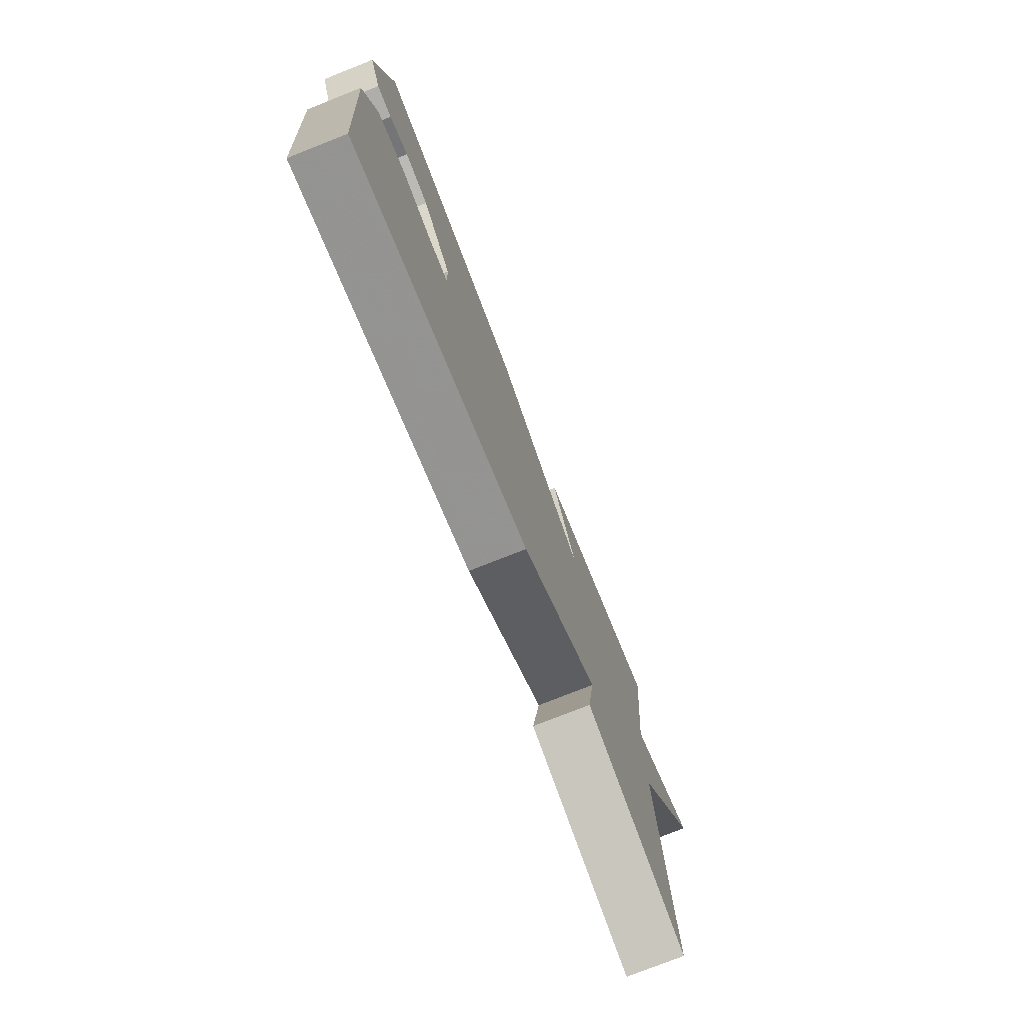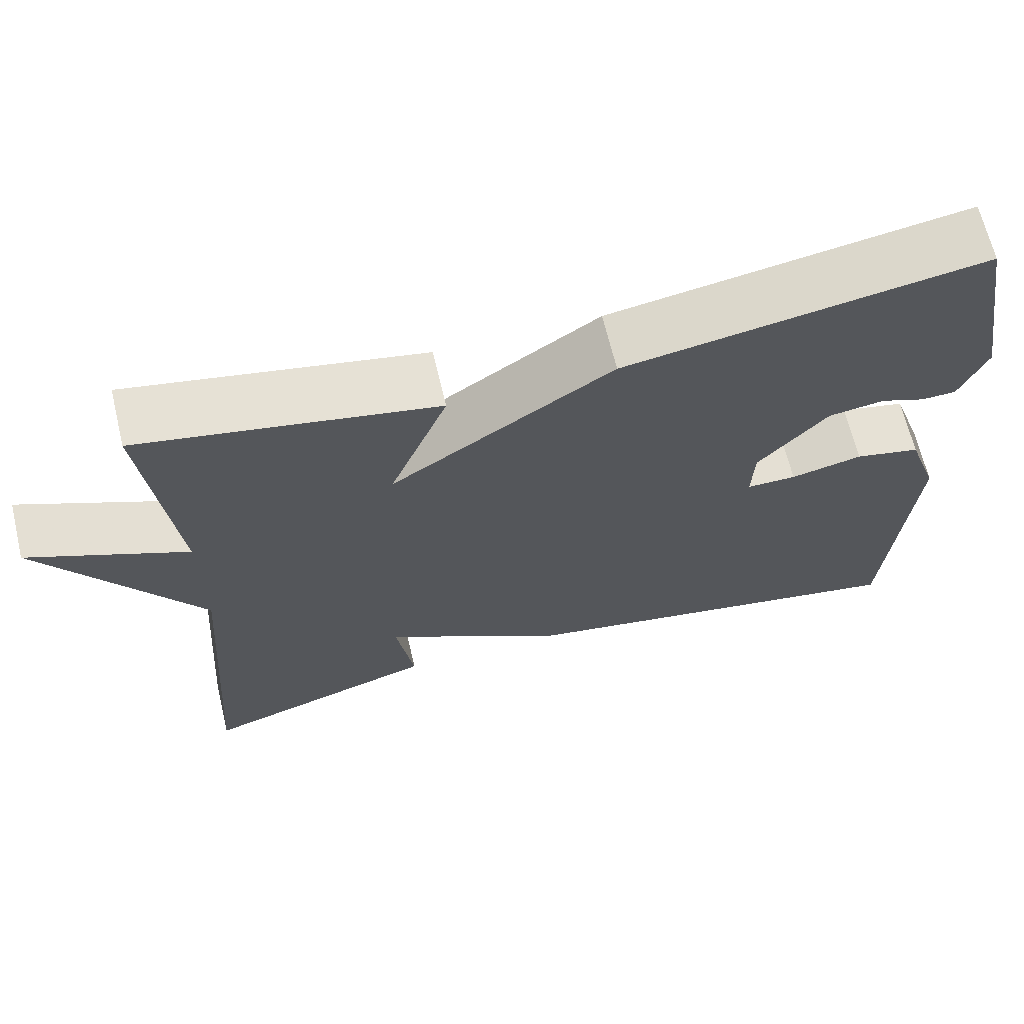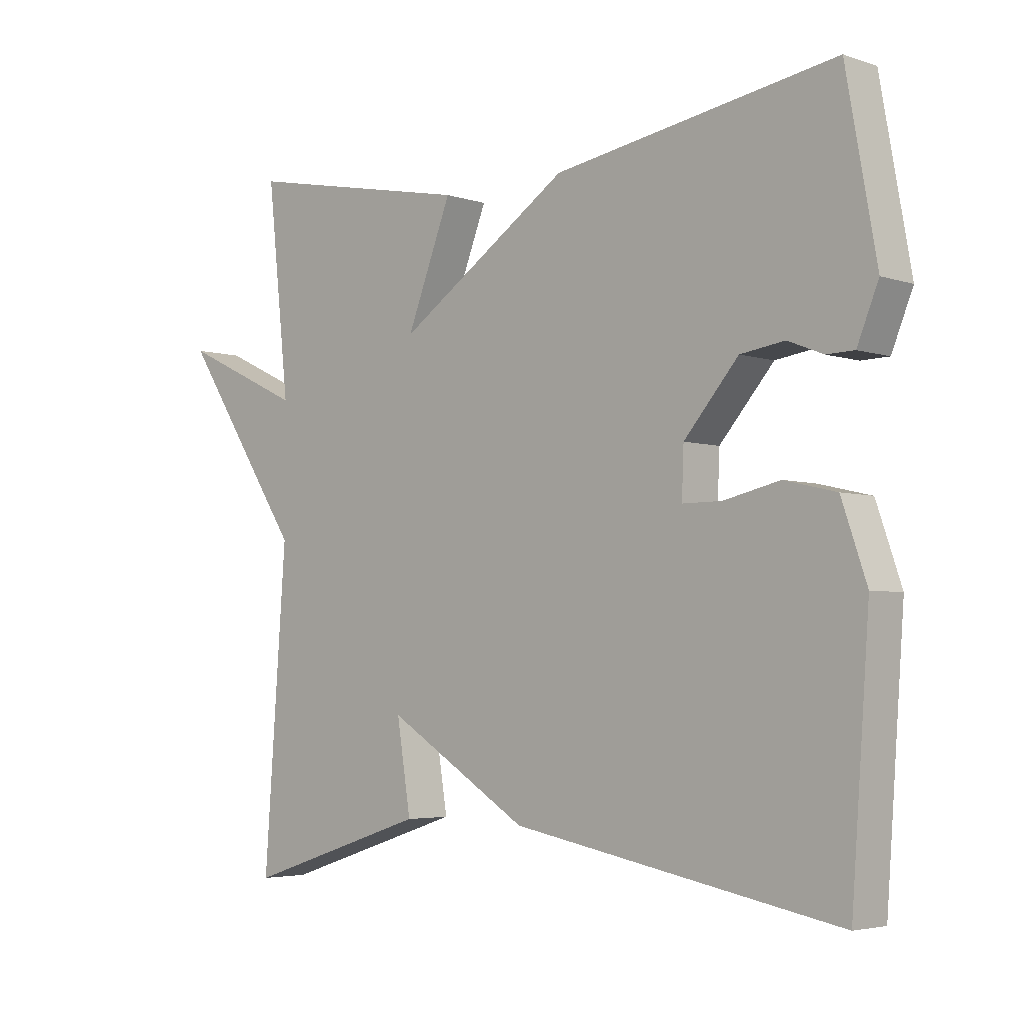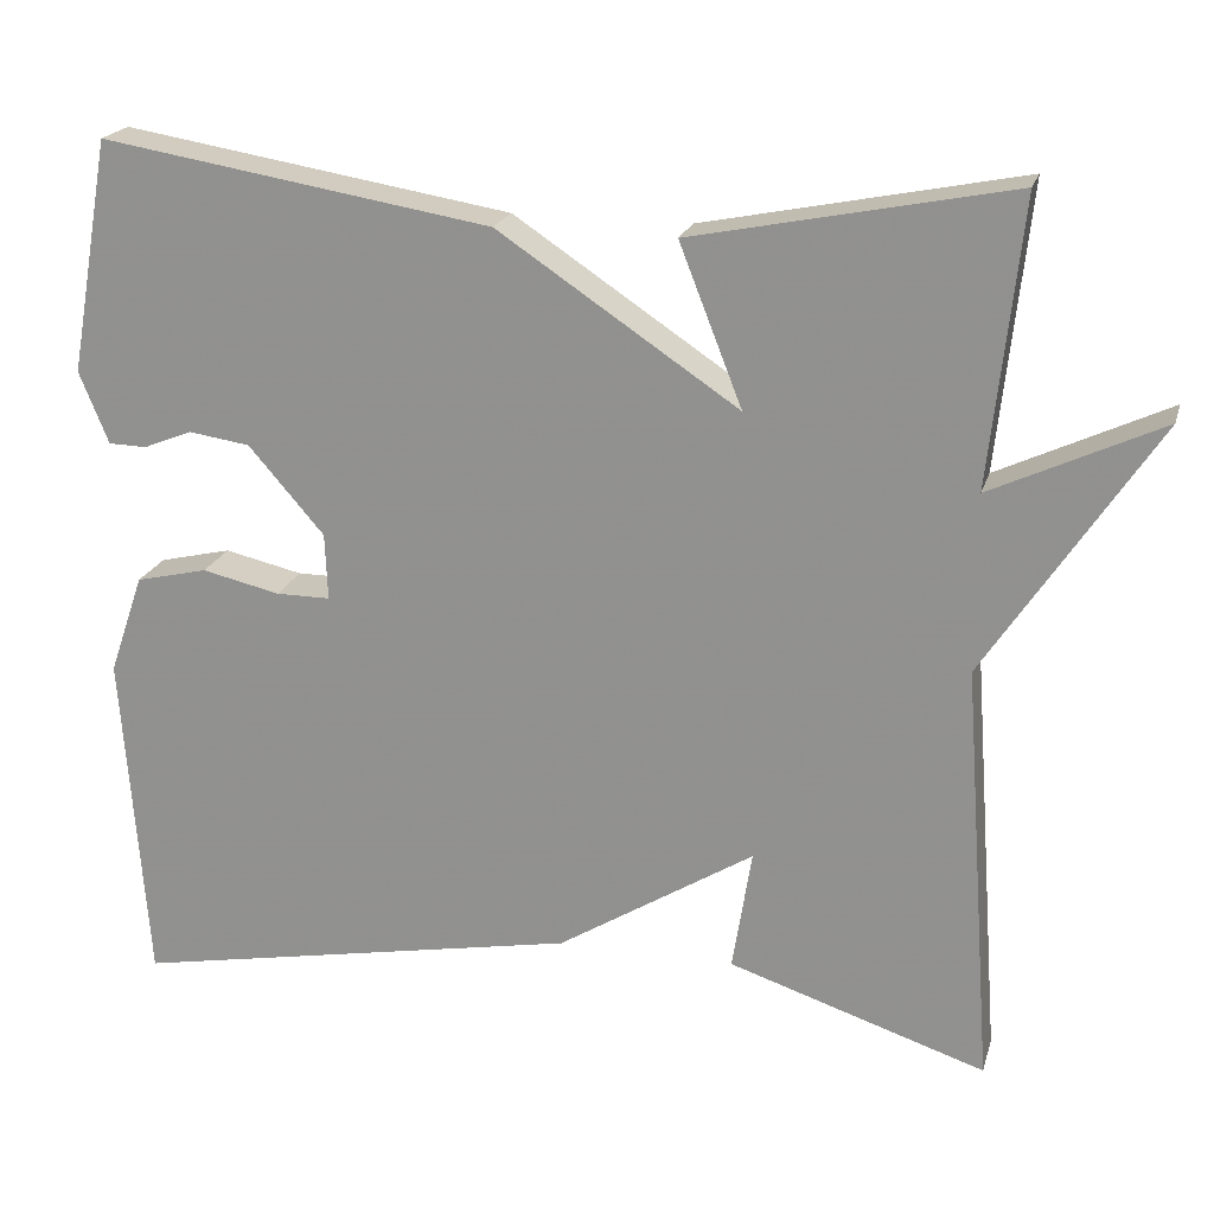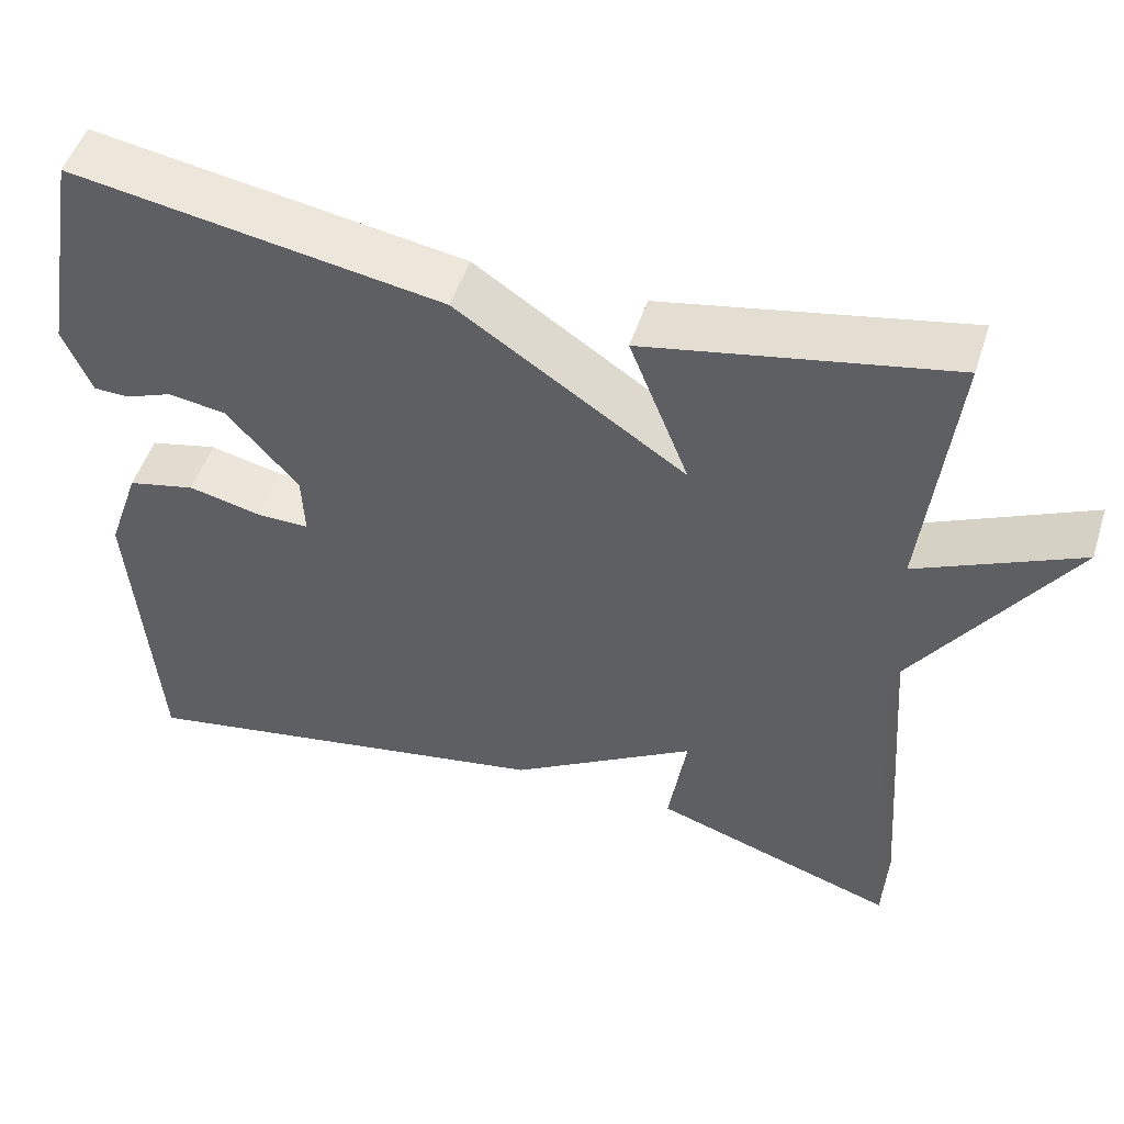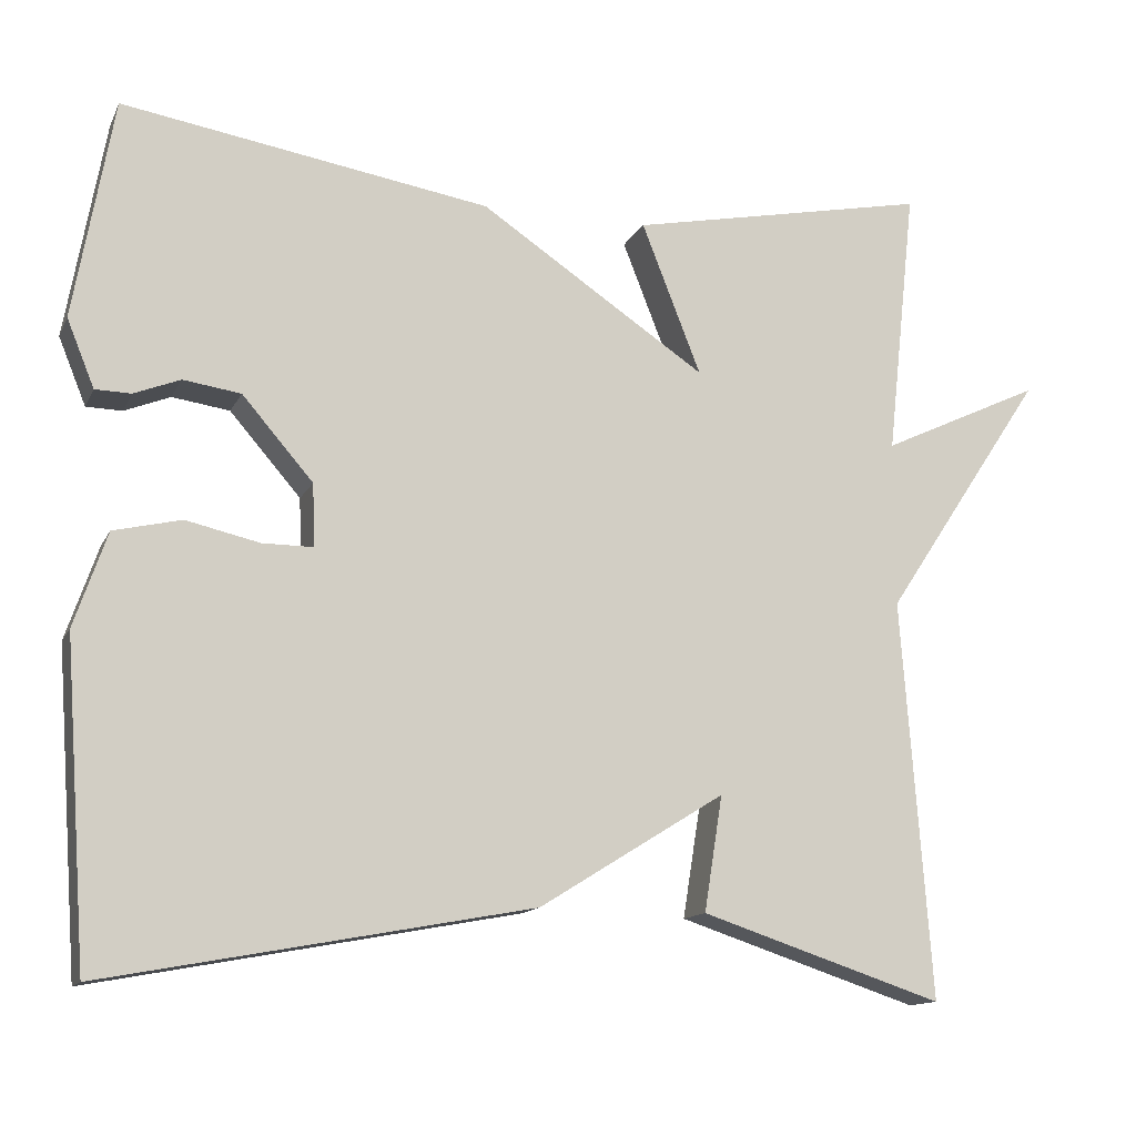
<metadata>
{"format":"obj","ext":"obj","renderer":"f3d","projection":"perspective","resolution":1024,"background":"white","views":[{"elev":-76.4,"azim":-68.4,"up":"+Z"},{"elev":66.6,"azim":166.5,"up":"+Z"},{"elev":-4.1,"azim":-136.9,"up":"+Z"},{"elev":20.6,"azim":14.7,"up":"+Z"},{"elev":50.4,"azim":17.6,"up":"+Z"},{"elev":-13.4,"azim":-18.2,"up":"+Z"}]}
</metadata>
<code>
v 0.5 0.07 0.5
v 0.465 0.07 0.178
v 0.657 0.07 0.268
v 0.465 0.07 -0.022
v 0.5 0.07 -0.5
v 0.21 0.07 -0.405
v 0.232 0.07 -0.267
v 0.01 0.07 -0.405
v -0.5 0.07 -0.5
v -0.528 0.07 -0.119
v -0.489 0.07 -0.006
v -0.408 0.07 0.013
v -0.32 0.07 -0.007
v -0.259 0.07 -0.007
v -0.262 0.07 0.068
v -0.347 0.07 0.166
v -0.416 0.07 0.176
v -0.471 0.07 0.154
v -0.514 0.07 0.155
v -0.547 0.07 0.236
v -0.5 0.07 0.5
v -0.06 0.07 0.428
v 0.211 0.07 0.247
v 0.14 0.07 0.428
v 0.5 0 0.5
v 0.465 0 0.178
v 0.657 0 0.268
v 0.465 0 -0.022
v 0.5 0 -0.5
v 0.21 0 -0.405
v 0.232 0 -0.267
v 0.01 0 -0.405
v -0.5 0 -0.5
v -0.528 0 -0.119
v -0.489 0 -0.006
v -0.408 0 0.013
v -0.32 0 -0.007
v -0.259 0 -0.007
v -0.262 0 0.068
v -0.347 0 0.166
v -0.416 0 0.176
v -0.471 0 0.154
v -0.514 0 0.155
v -0.547 0 0.236
v -0.5 0 0.5
v -0.06 0 0.428
v 0.211 0 0.247
v 0.14 0 0.428
f 23 24 1 2
f 20 21 22 23
f 20 23 2
f 17 18 19 20
f 16 17 20 2
f 15 16 2
f 14 15 2
f 11 12 13
f 10 11 13
f 9 10 13
f 8 9 13
f 7 8 13
f 7 13 14
f 4 5 6 7
f 2 3 4 7
f 2 7 14
f 26 25 48 47
f 47 46 45 44
f 26 47 44
f 44 43 42 41
f 26 44 41 40
f 26 40 39
f 26 39 38
f 37 36 35
f 37 35 34
f 37 34 33
f 37 33 32
f 37 32 31
f 38 37 31
f 31 30 29 28
f 31 28 27 26
f 38 31 26
f 1 25 26 2
f 2 26 27 3
f 3 27 28 4
f 4 28 29 5
f 5 29 30 6
f 6 30 31 7
f 7 31 32 8
f 8 32 33 9
f 9 33 34 10
f 10 34 35 11
f 11 35 36 12
f 12 36 37 13
f 13 37 38 14
f 14 38 39 15
f 15 39 40 16
f 16 40 41 17
f 17 41 42 18
f 18 42 43 19
f 19 43 44 20
f 20 44 45 21
f 21 45 46 22
f 22 46 47 23
f 23 47 48 24
f 24 48 25 1

</code>
